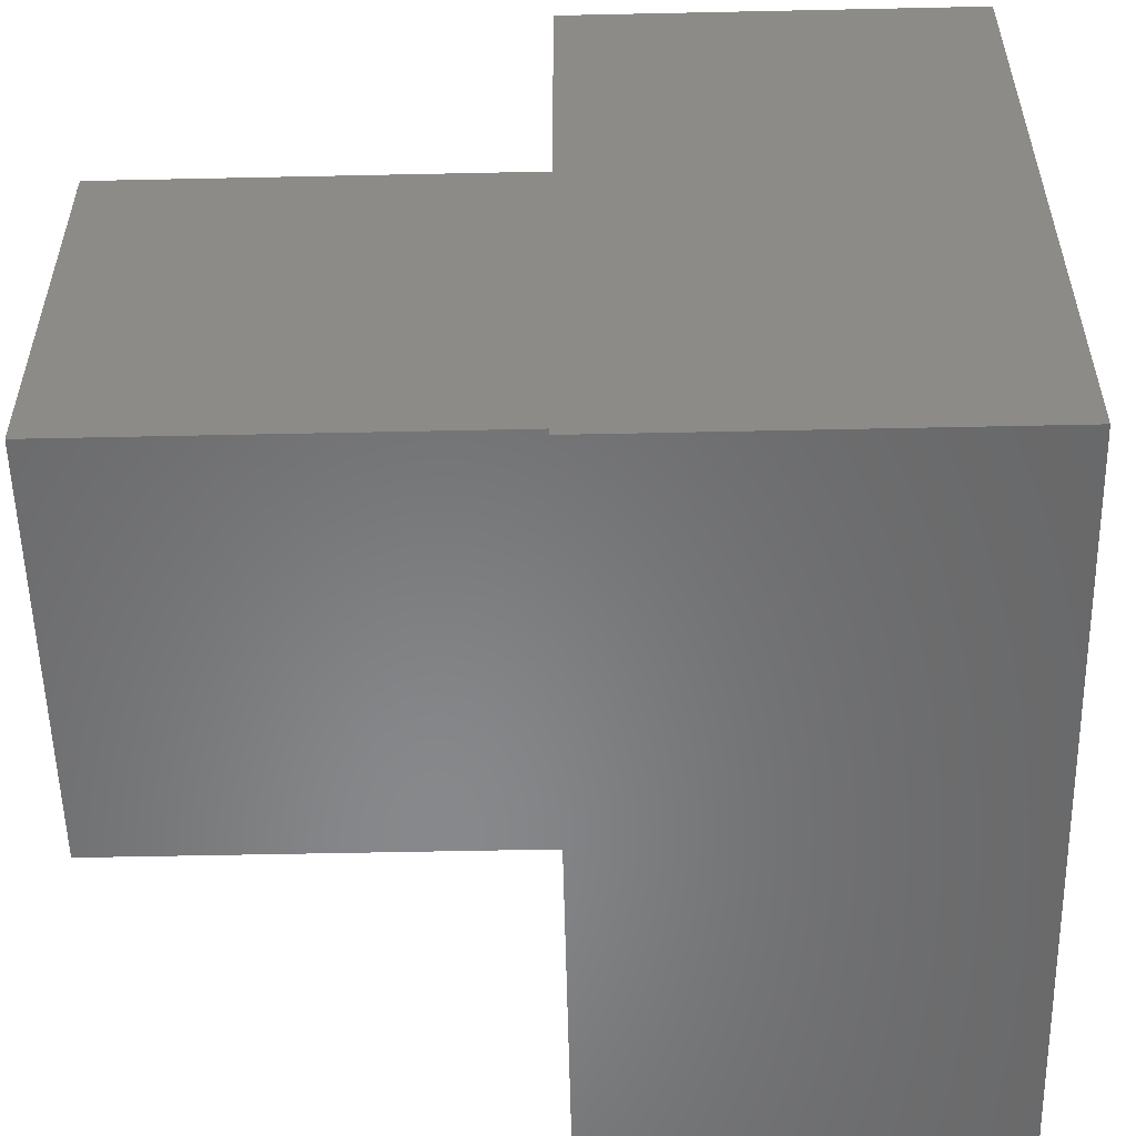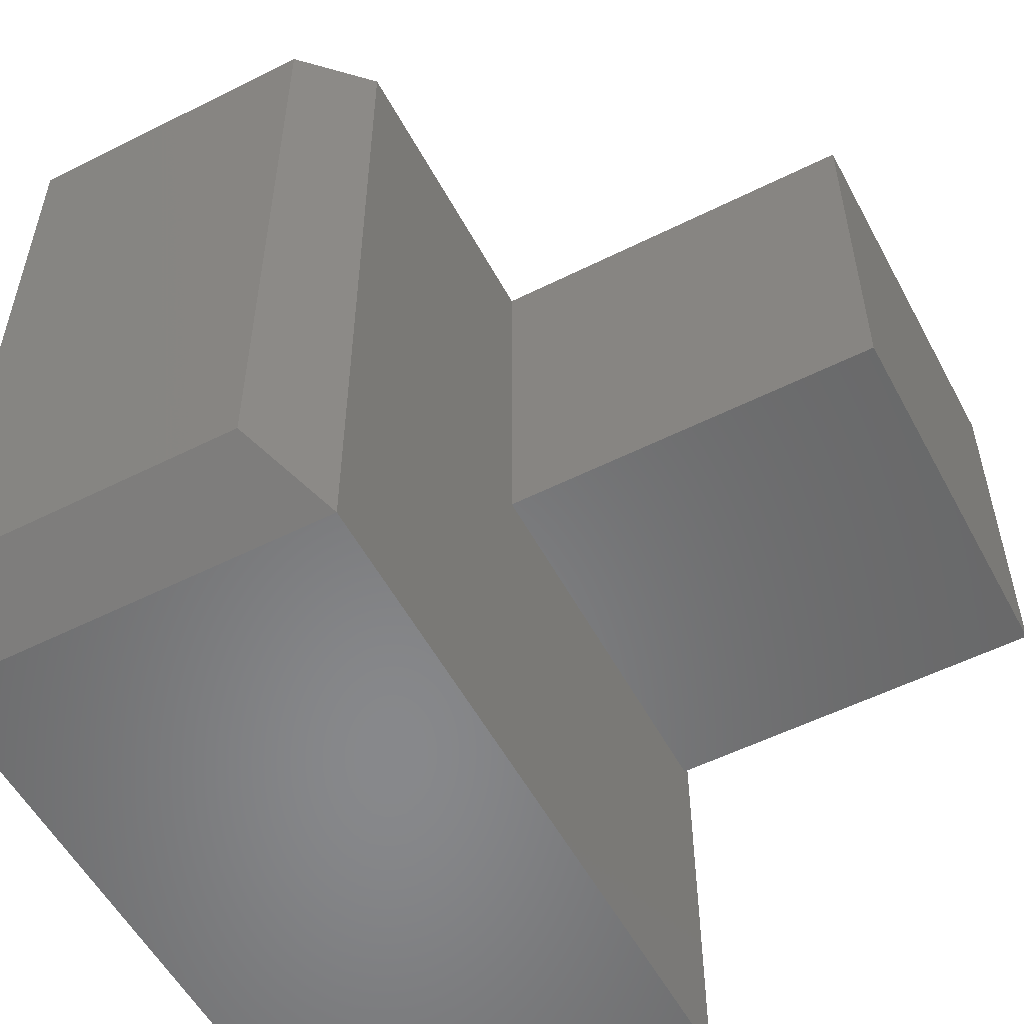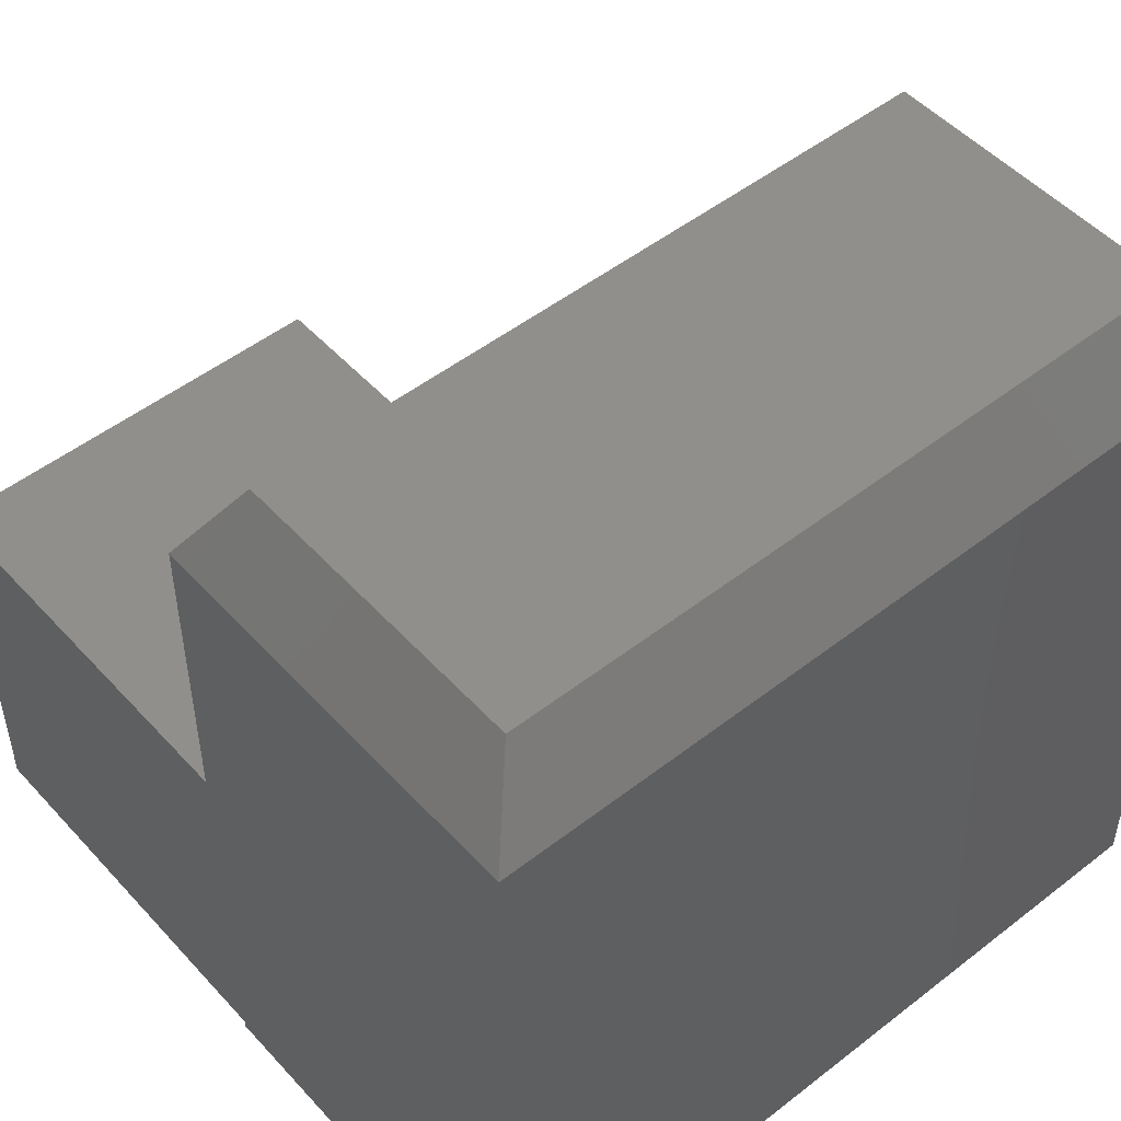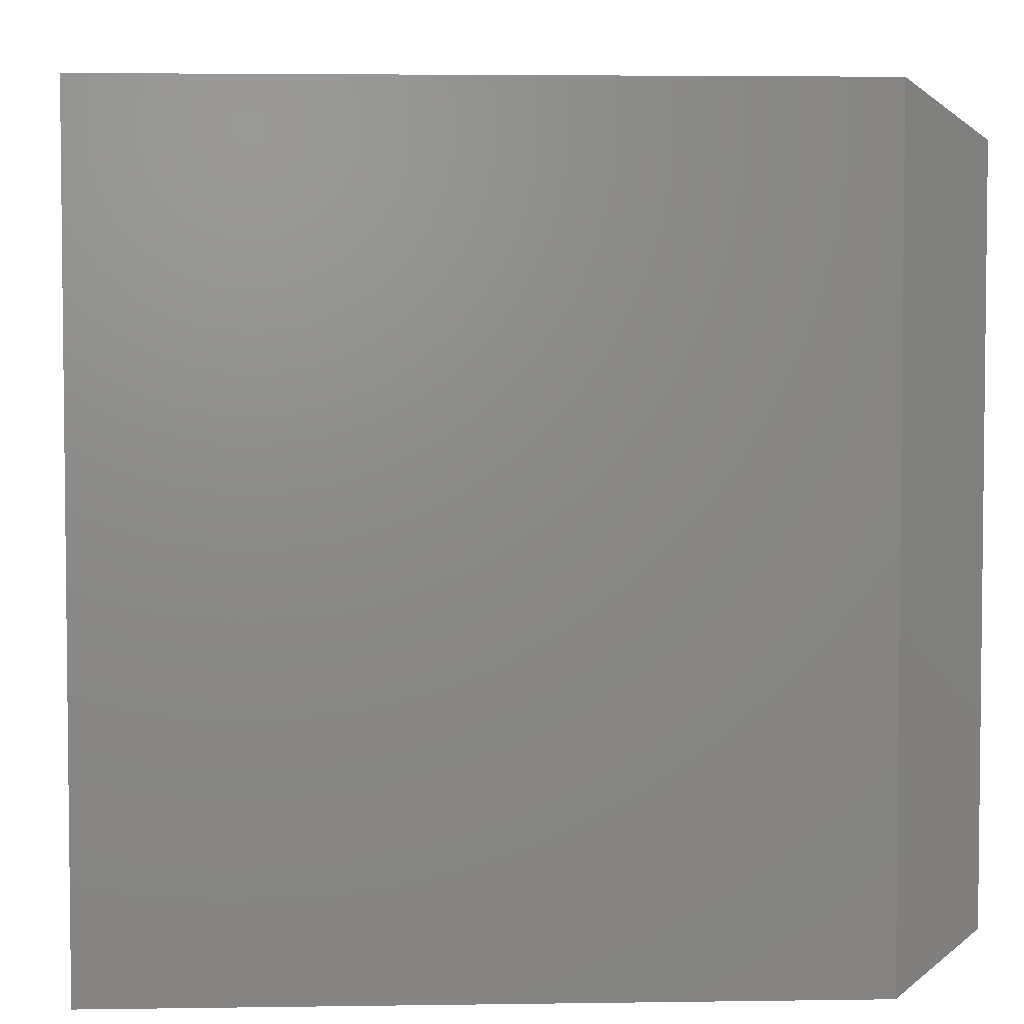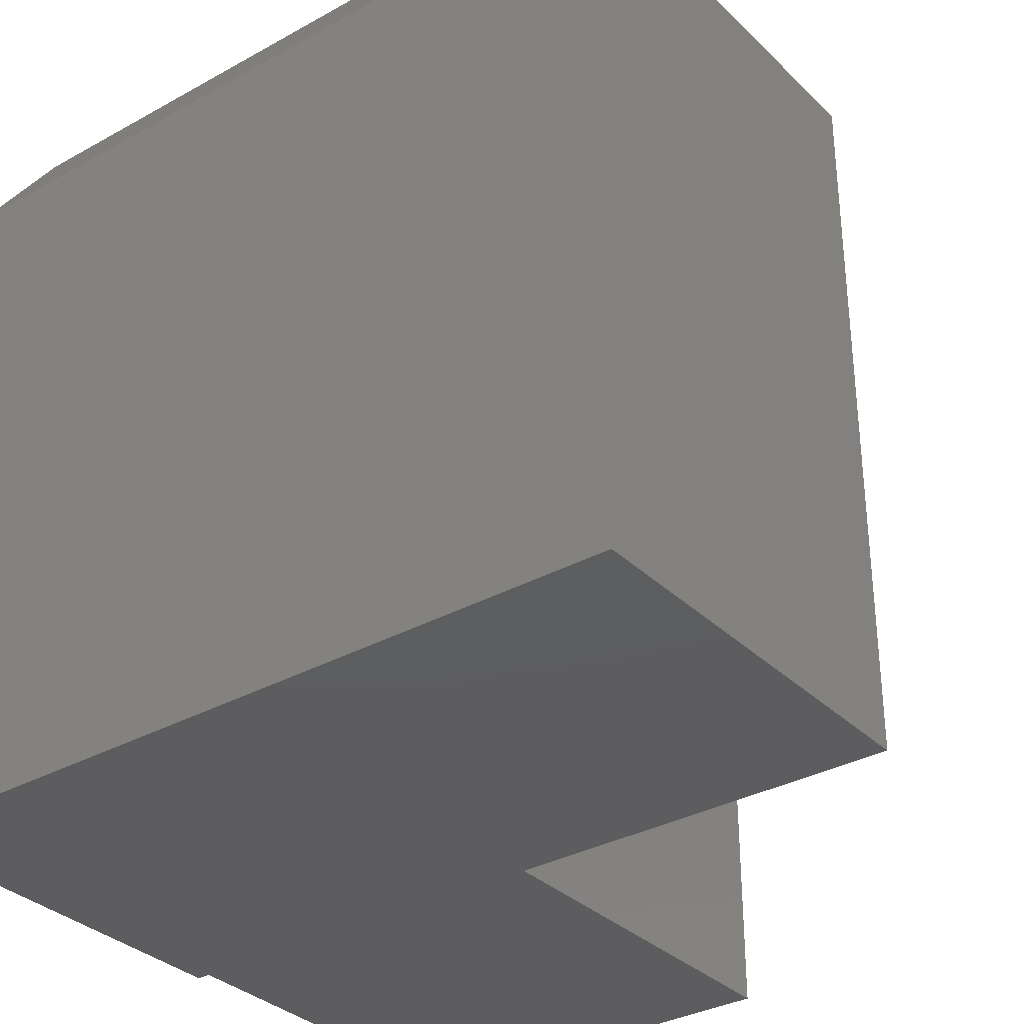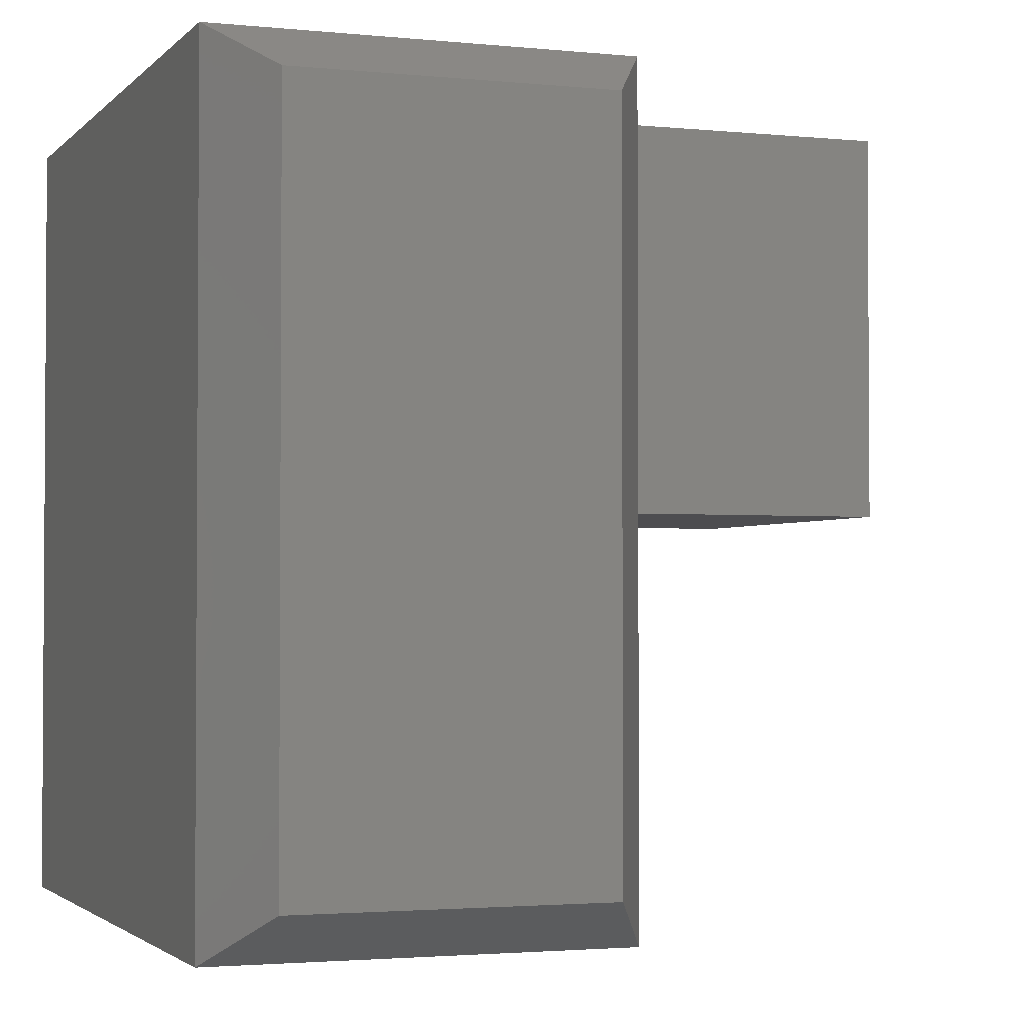
<metadata>
{"format":"stl","ext":"stl","renderer":"f3d","projection":"perspective","resolution":1024,"background":"white","views":[{"elev":-54.8,"azim":-178.7,"up":"+Z"},{"elev":-54.8,"azim":27.9,"up":"+Y"},{"elev":50.2,"azim":-130.5,"up":"+Z"},{"elev":4.1,"azim":-92.8,"up":"+Y"},{"elev":-33.2,"azim":-52.6,"up":"+Z"},{"elev":-2.3,"azim":-20.2,"up":"+Y"}]}
</metadata>
<code>
# stl→obj: 20 verts, 36 faces
v 2.726e-17 3.73e-17 0.3828
v 0.3789 0 -0.2812
v 0 0 -0.2891
v 0.3789 -1.288e-33 -0.2891
v 0.3789 2.125e-17 0.09375
v 0.75 2.296e-17 0.09375
v 0.75 0 -0.2812
v 0.3789 9.281e-17 0.3828
v 4.114e-17 -0.75 0.3828
v 0 -0.75 -0.2891
v 0.75 -0.375 -0.2812
v 0.75 -0.375 0.09375
v 0.3789 -0.375 -0.2812
v 0.3789 -0.375 0.09375
v 0.3789 -0.75 0.3828
v 0.3789 -0.75 -0.2891
v 0.3321 -0.04688 0.4609
v 0.04688 -0.04688 0.4609
v 0.3321 -0.7031 0.4609
v 0.04688 -0.7031 0.4609
f 1 2 3
f 2 4 3
f 5 6 7
f 5 7 2
f 5 2 1
f 5 1 8
f 1 3 9
f 9 3 10
f 11 7 12
f 12 7 6
f 13 2 11
f 11 2 7
f 5 14 6
f 6 14 12
f 14 13 12
f 12 13 11
f 5 8 14
f 14 8 15
f 14 15 13
f 13 15 16
f 13 16 2
f 2 16 4
f 10 16 9
f 9 16 15
f 17 18 19
f 19 18 20
f 15 8 19
f 19 8 17
f 1 18 8
f 8 18 17
f 1 9 18
f 18 9 20
f 9 15 20
f 20 15 19
f 3 4 10
f 10 4 16

</code>
